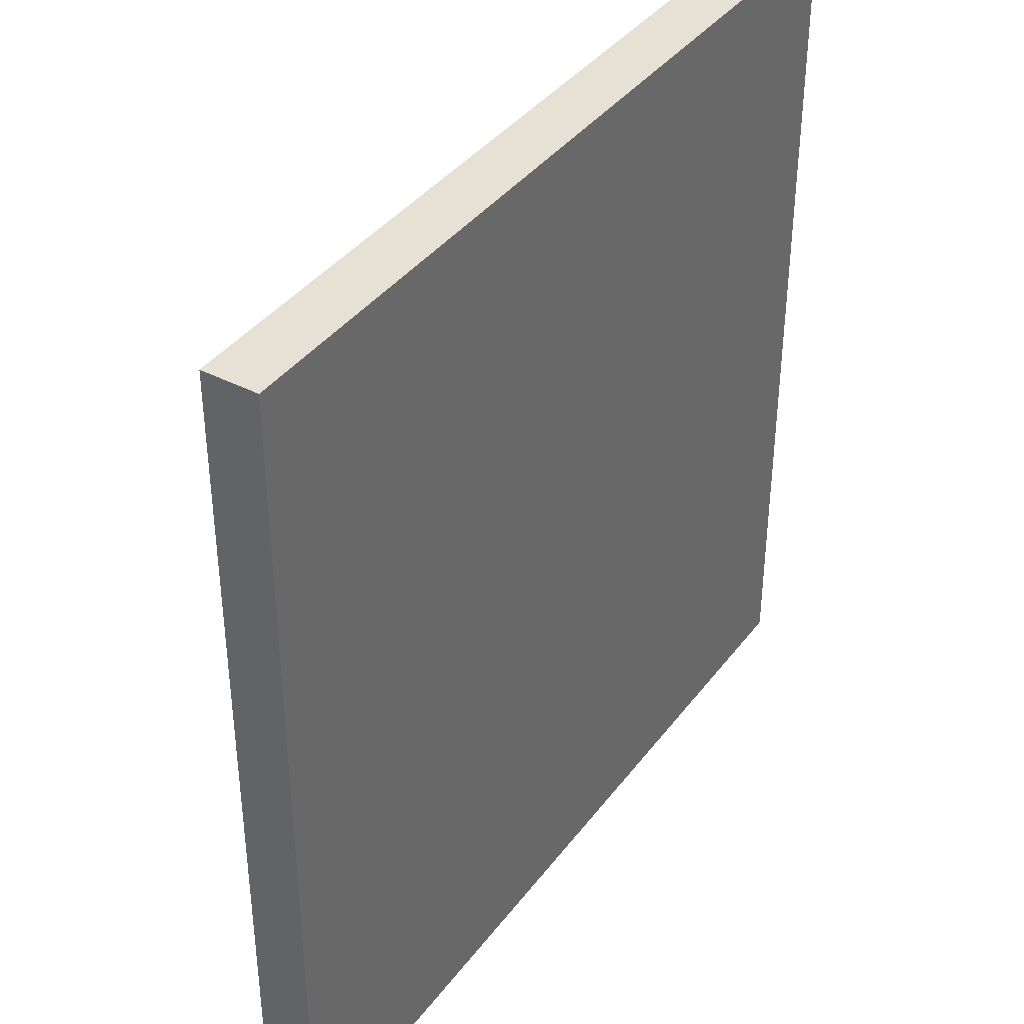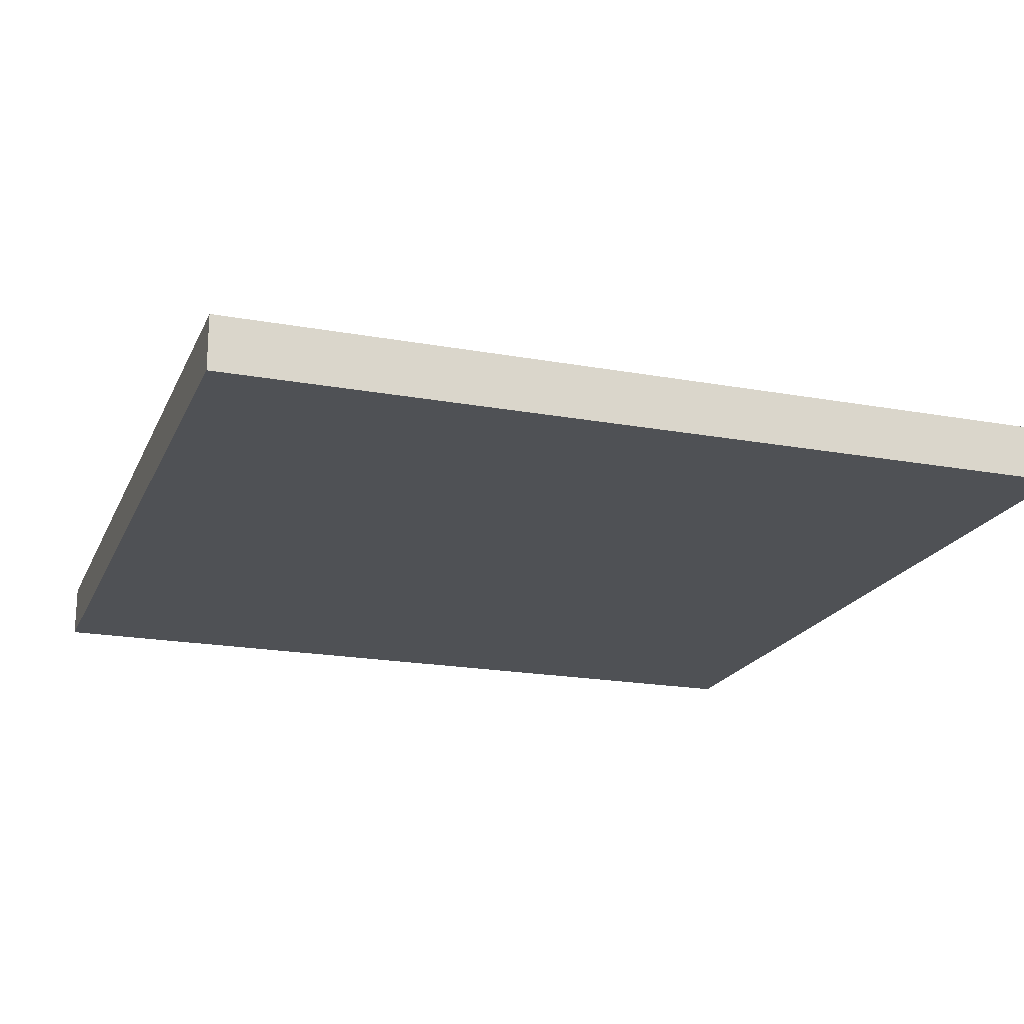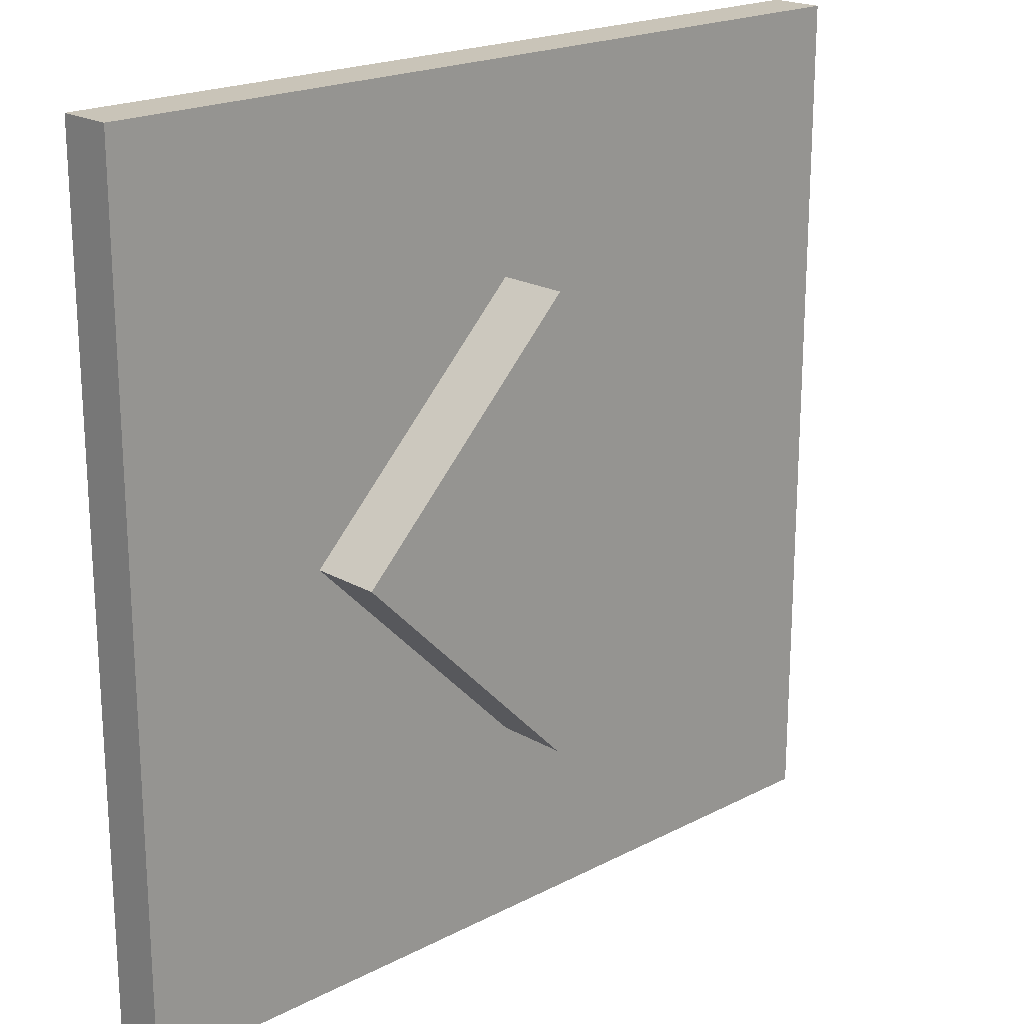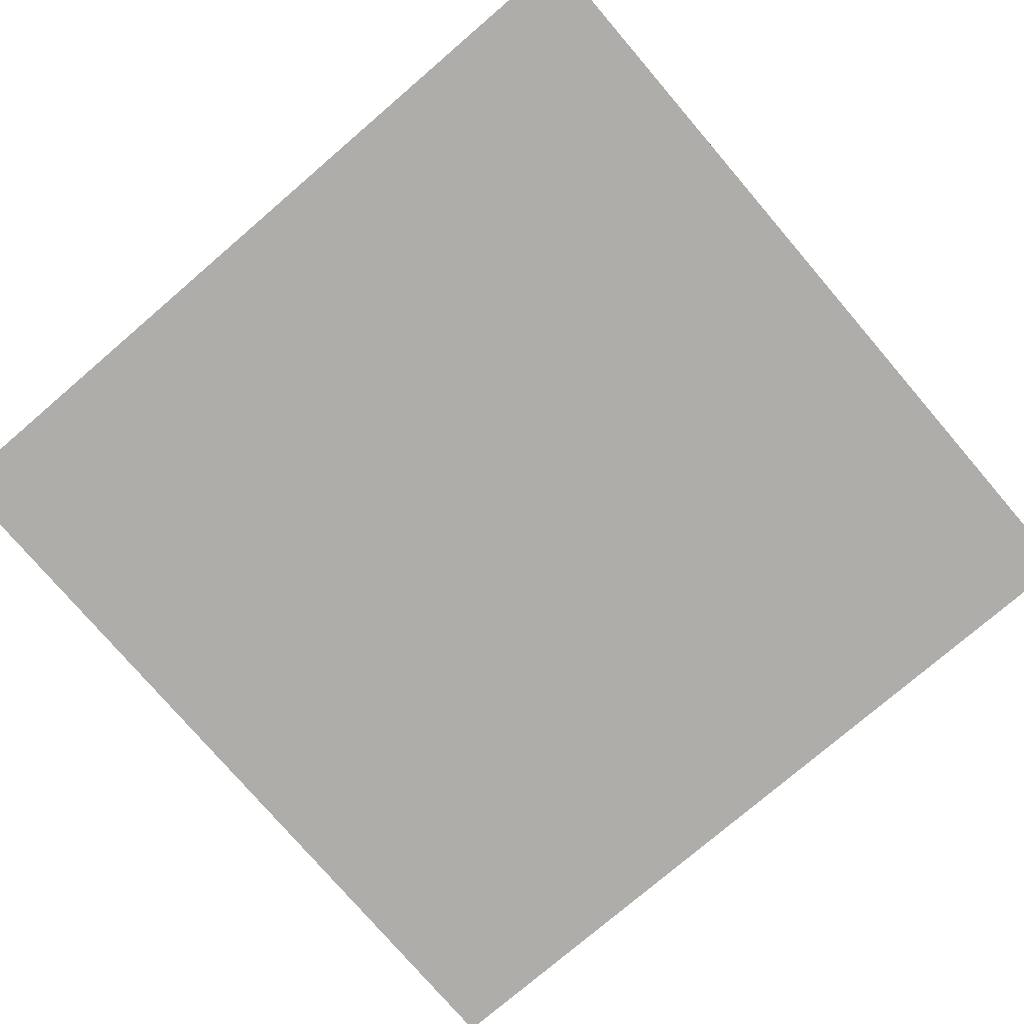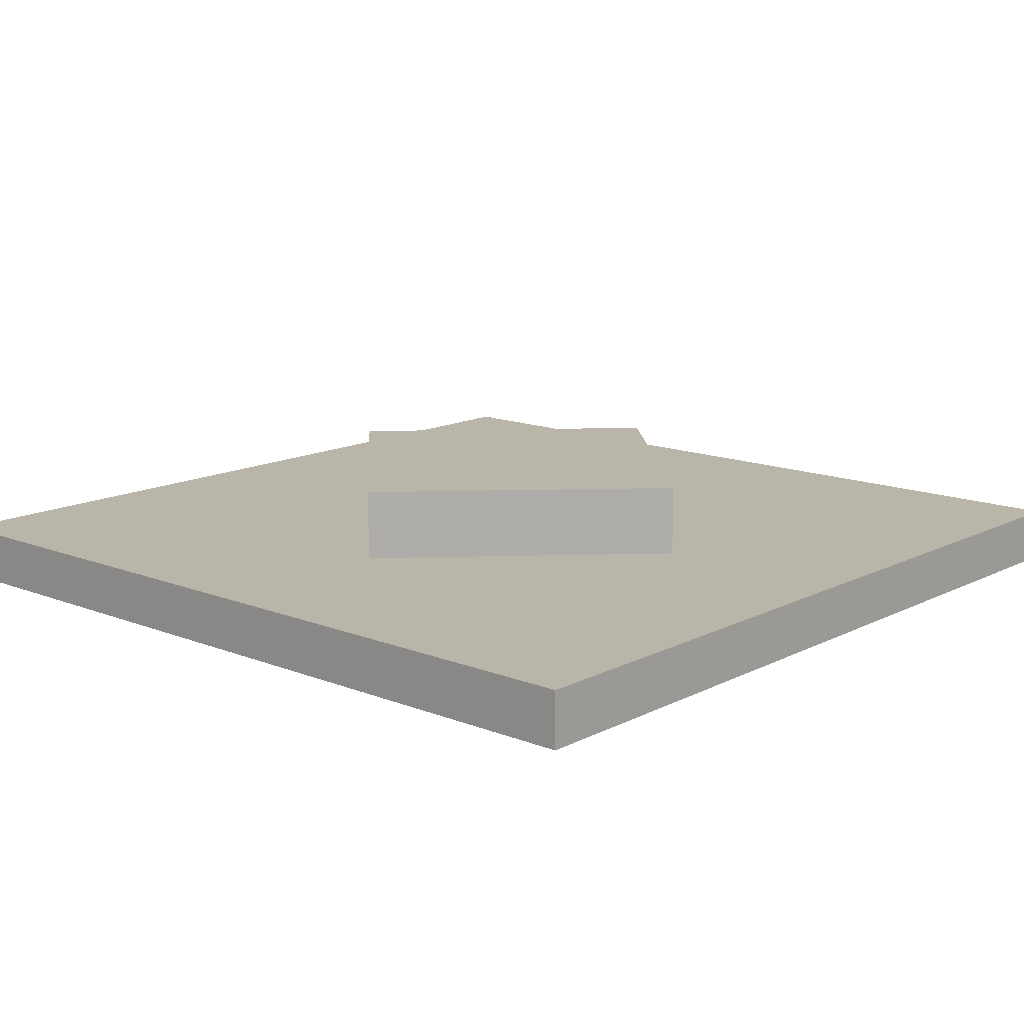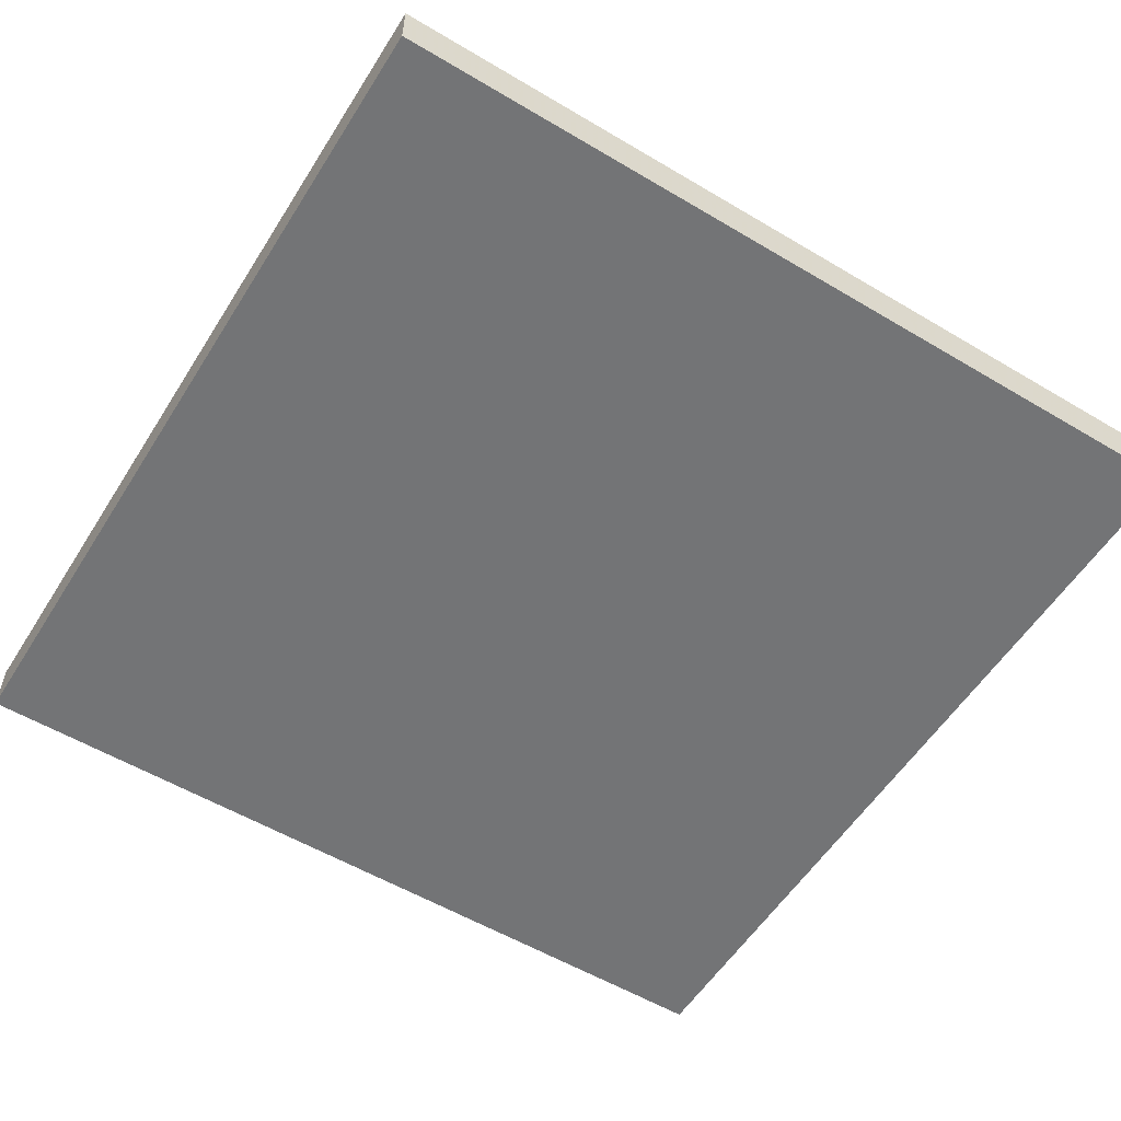
<metadata>
{"format":"obj","ext":"obj","renderer":"f3d","projection":"perspective","resolution":1024,"background":"white","views":[{"elev":39.1,"azim":-57.0,"up":"+Z"},{"elev":-19.7,"azim":-108.8,"up":"+Y"},{"elev":20.2,"azim":136.6,"up":"+Z"},{"elev":-77.2,"azim":40.6,"up":"+Y"},{"elev":13.7,"azim":41.5,"up":"+Y"},{"elev":-56.1,"azim":148.1,"up":"+Y"}]}
</metadata>
<code>
v 1 0 0
v 1 0 1
v 1 0.06333 0
v 1 0.06333 1
v 0 0 0
v 0 0 1
v 0.5 0.06333 0.2347
v 0 0.06333 0
v 0.2347 0.06333 0.5
v 0 0.06333 1
v 0.5 0.06333 0.7653
v 0.7653 0.06333 0.5
v 0.5 0.1467 0.2347
v 0.7653 0.1467 0.5
v 0.2347 0.1467 0.5
v 0.5 0.1467 0.7653
g obstacleDiamond
f 3 2 1
f 2 3 4
f 2 5 1
f 5 2 6
f 8 7 3
f 7 8 9
f 9 8 10
f 9 10 11
f 12 3 7
f 3 12 4
f 4 12 11
f 4 11 10
f 3 5 8
f 5 3 1
f 2 10 6
f 10 2 4
f 10 5 6
f 5 10 8
f 15 14 13
f 14 15 16
f 13 9 15
f 9 13 7
f 11 15 9
f 15 11 16
f 12 16 11
f 16 12 14
f 14 7 13
f 7 14 12

</code>
